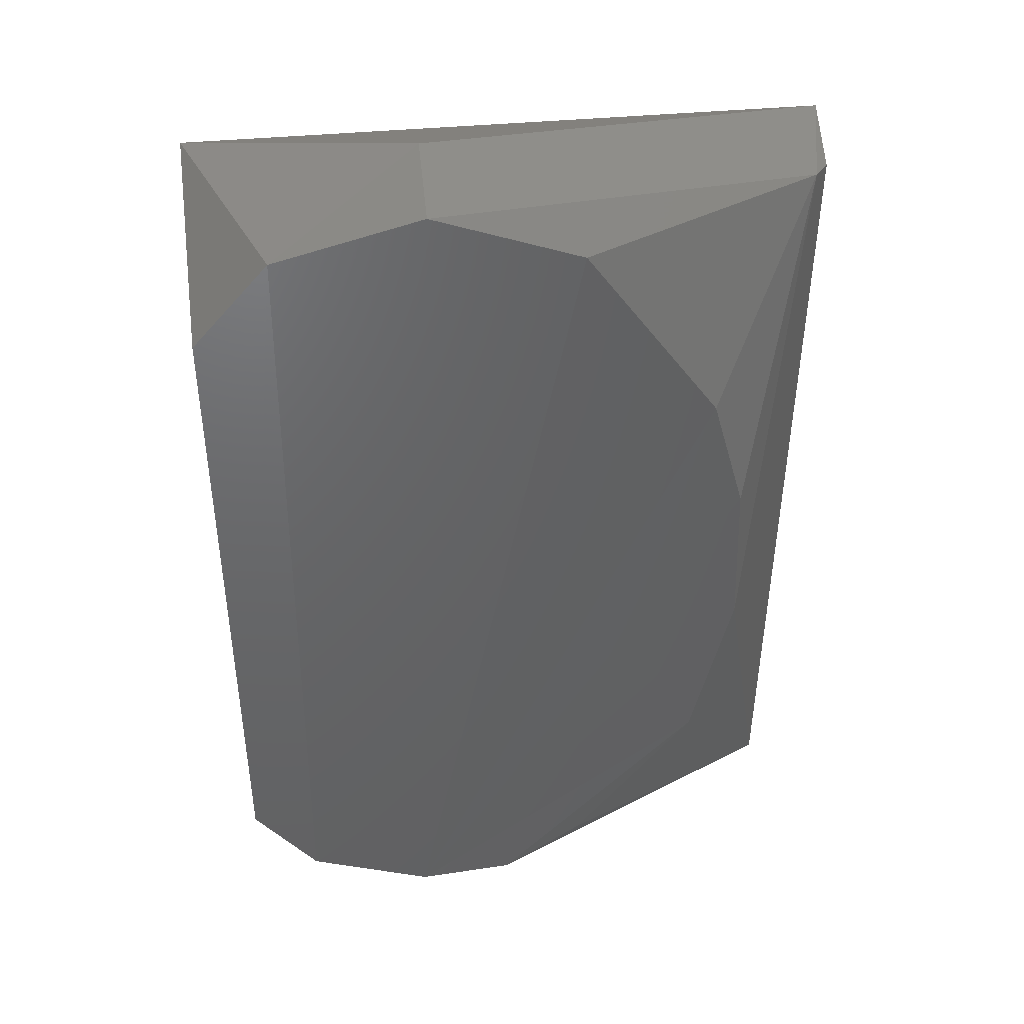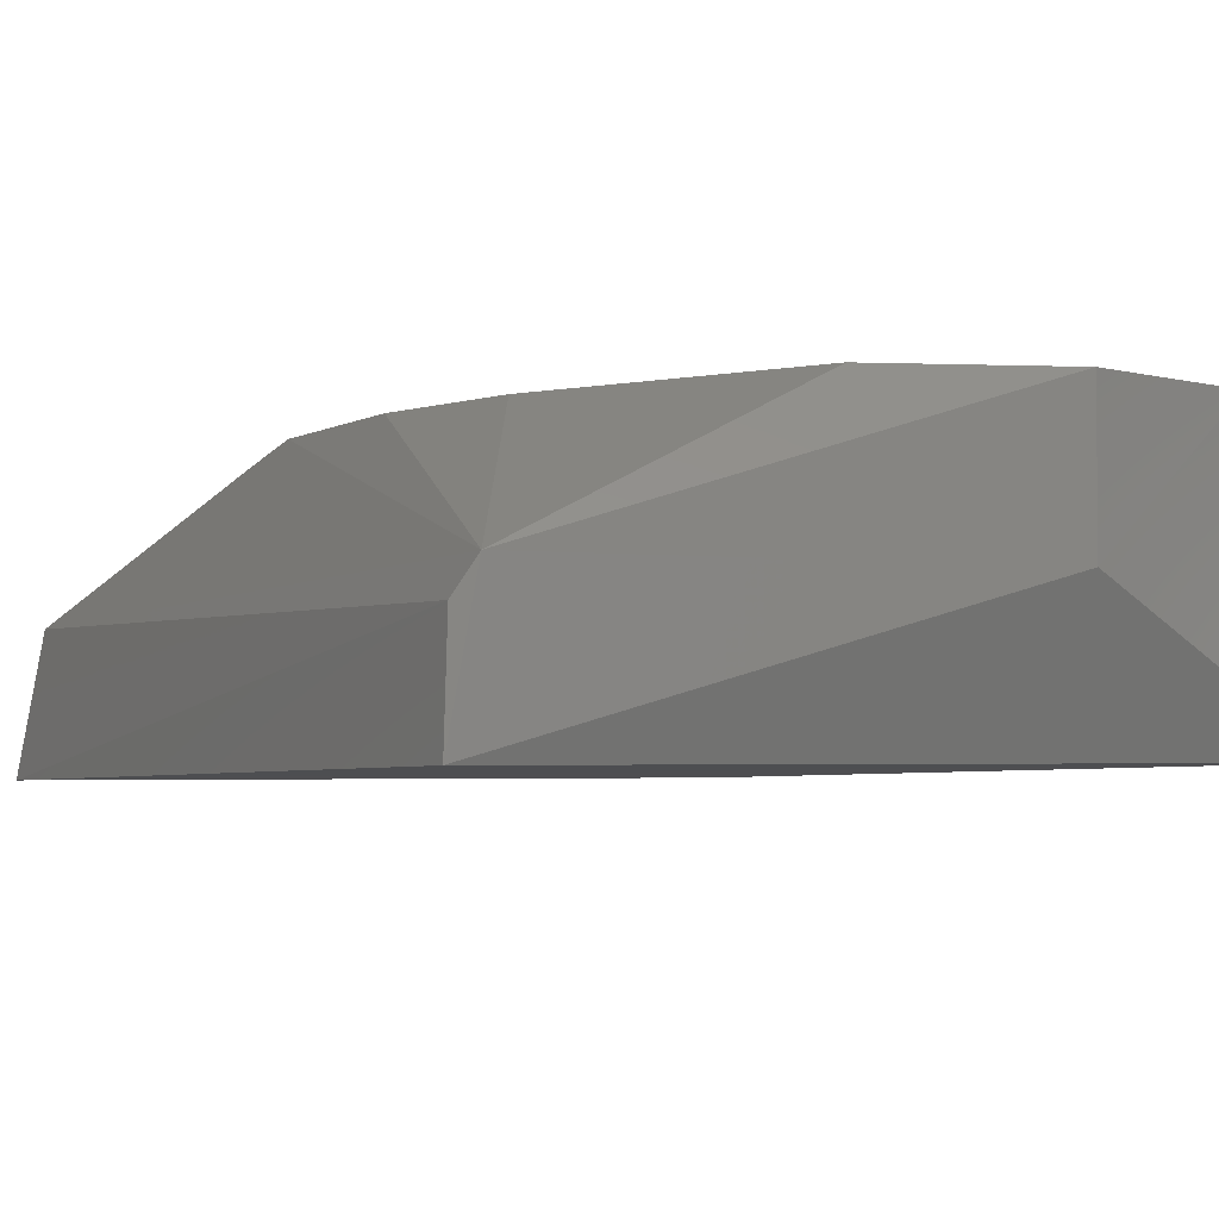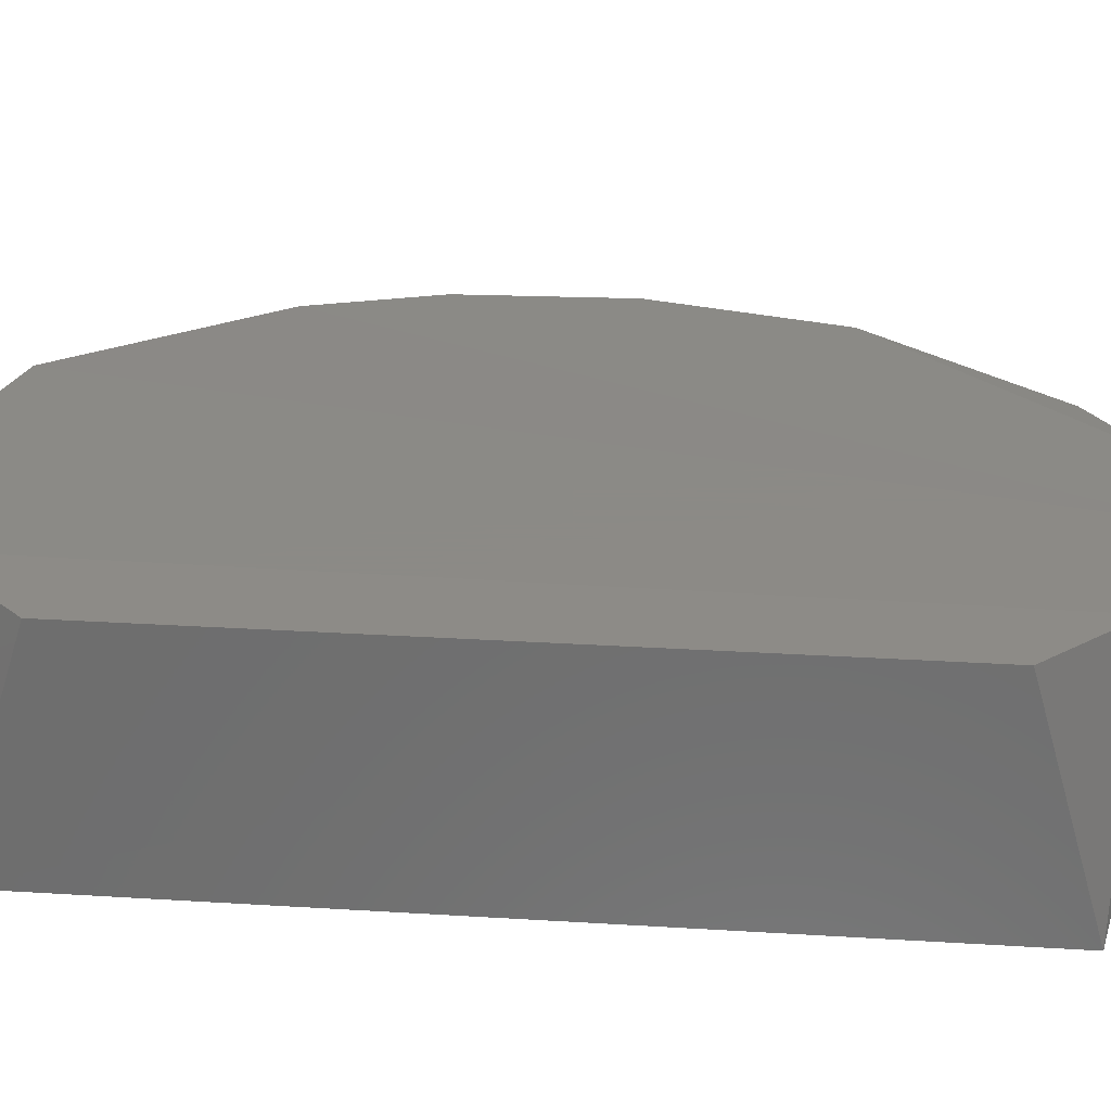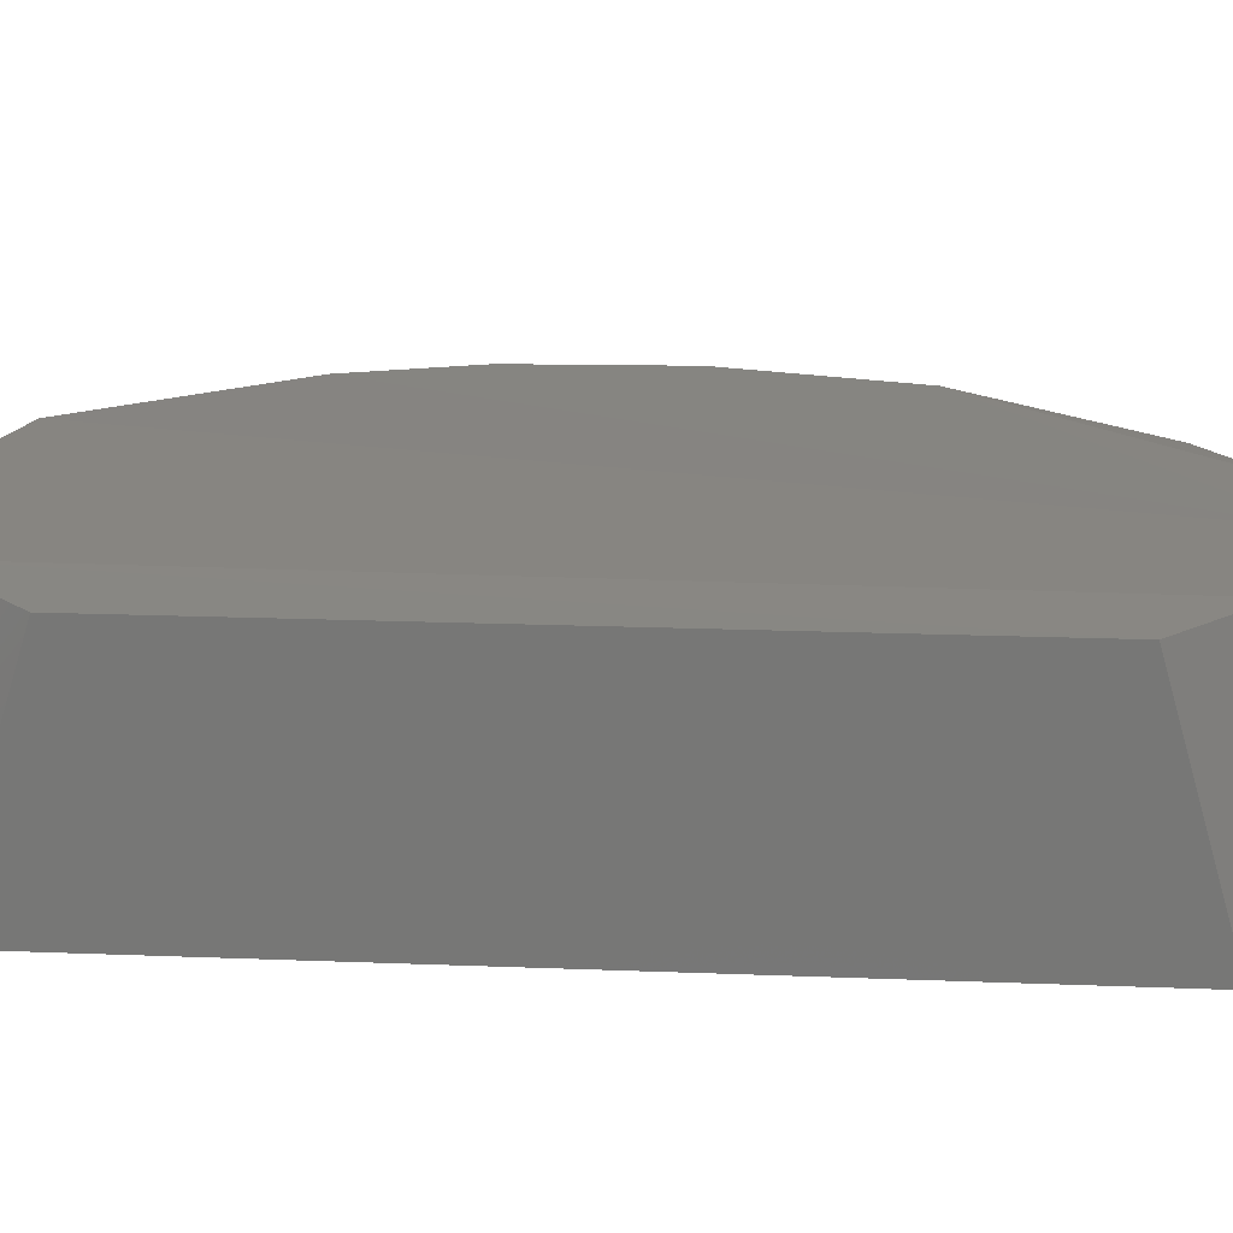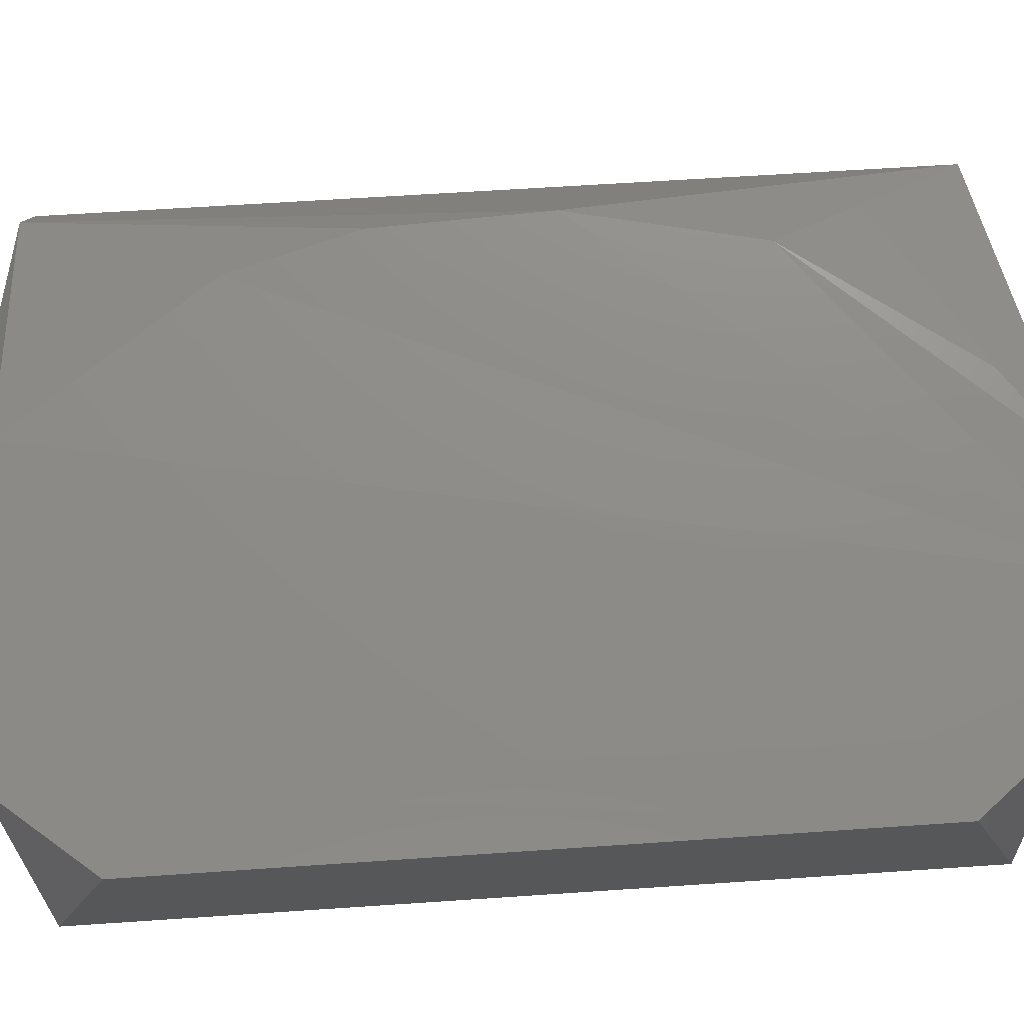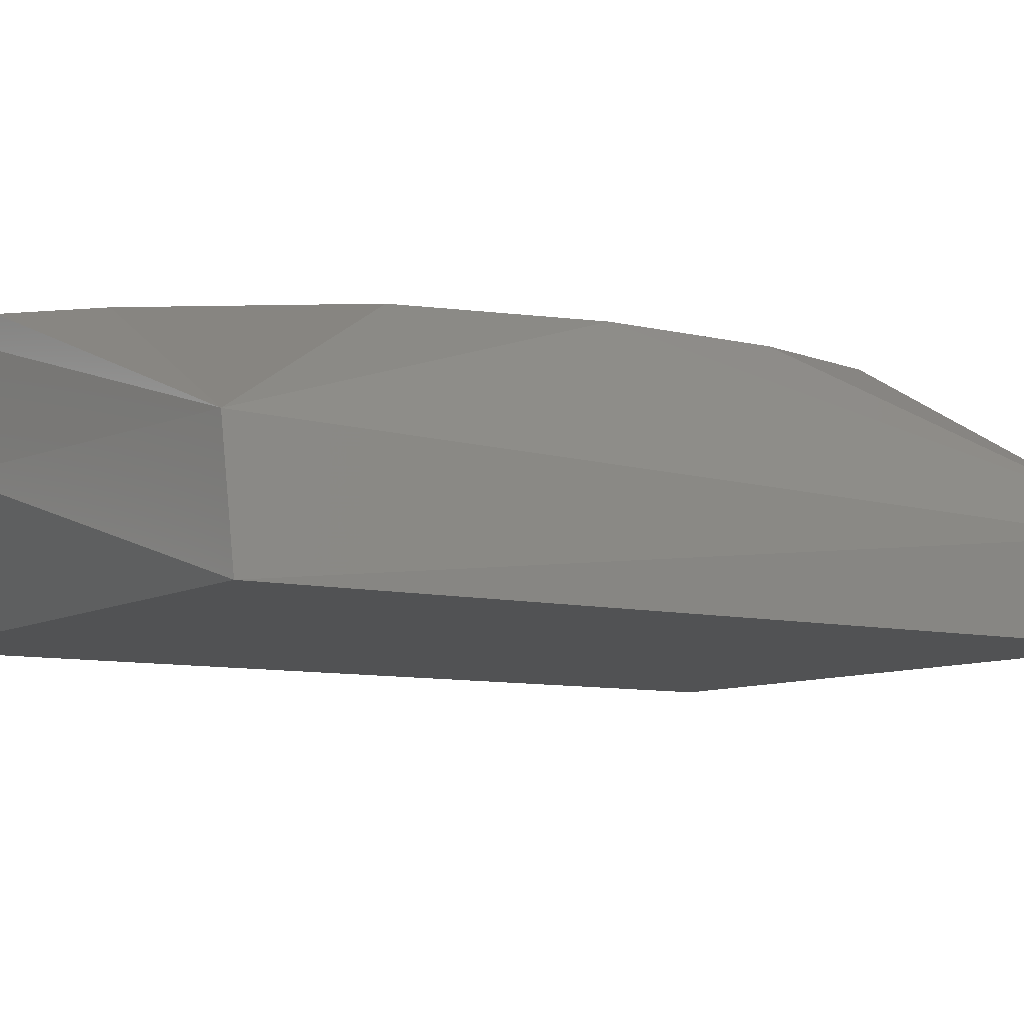
<metadata>
{"format":"stl","ext":"stl","renderer":"f3d","projection":"perspective","resolution":1024,"background":"white","views":[{"elev":43.1,"azim":174.7,"up":"+Z"},{"elev":-3.8,"azim":-27.0,"up":"+Y"},{"elev":31.2,"azim":94.9,"up":"+Y"},{"elev":21.9,"azim":93.7,"up":"+Y"},{"elev":75.3,"azim":86.2,"up":"+Y"},{"elev":-8.7,"azim":-122.0,"up":"+Y"}]}
</metadata>
<code>
# stl→obj: 22 verts, 40 faces
v 0.7986 -0.05703 -0.4847
v 0.7923 -0.05703 -0.484
v 0.779 -0.05729 -0.469
v 0.7764 -0.05729 -0.4575
v 0.7768 -0.05729 -0.447
v 0.779 -0.05729 -0.4391
v 0.7875 -0.05703 -0.4267
v 0.7968 -0.05703 -0.4234
v 0.8061 -0.05703 -0.426
v 0.8068 -0.05703 -0.4817
v 0.8115 -0.07224 -0.4272
v 0.8116 -0.07226 -0.4809
v 0.811 -0.05729 -0.4765
v 0.811 -0.05729 -0.4319
v 0.7708 -0.07263 -0.4809
v 0.7707 -0.07265 -0.4271
v 0.7968 -0.06484 -0.4234
v 0.7722 -0.06484 -0.4271
v 0.7712 -0.06666 -0.4277
v 0.7722 -0.06484 -0.481
v 0.796 -0.06484 -0.4847
v 0.7869 -0.05729 -0.4801
f 1 2 3
f 1 3 4
f 1 4 5
f 1 5 6
f 1 6 7
f 1 7 8
f 1 8 9
f 9 10 1
f 11 12 13
f 11 13 14
f 15 12 11
f 15 11 16
f 16 11 17
f 17 8 18
f 17 18 16
f 16 19 15
f 20 15 19
f 9 8 17
f 9 17 11
f 9 11 14
f 9 14 13
f 9 13 10
f 10 13 12
f 10 12 1
f 21 1 12
f 21 12 15
f 22 20 3
f 2 20 22
f 2 22 3
f 20 2 1
f 20 1 21
f 21 15 20
f 18 19 16
f 18 8 7
f 4 3 20
f 20 19 18
f 20 18 4
f 4 18 5
f 6 5 18
f 6 18 7

</code>
